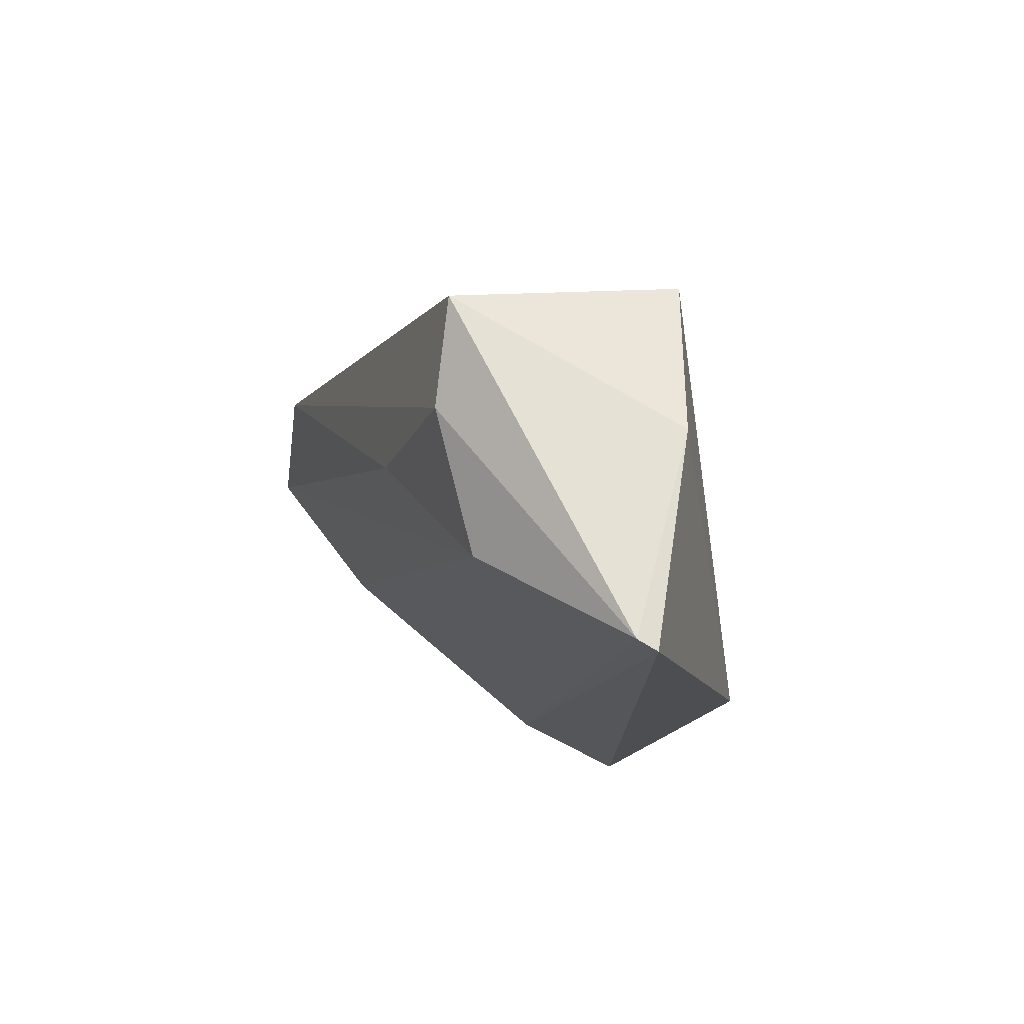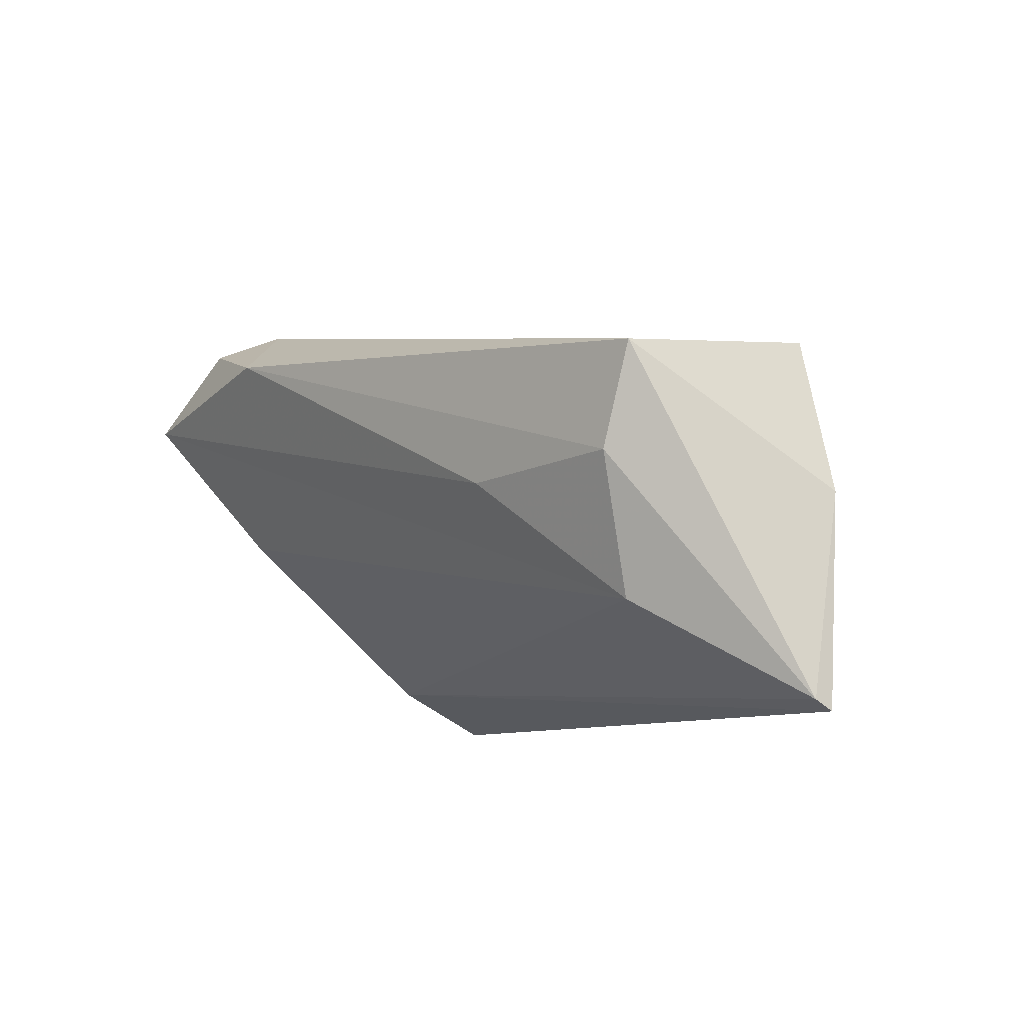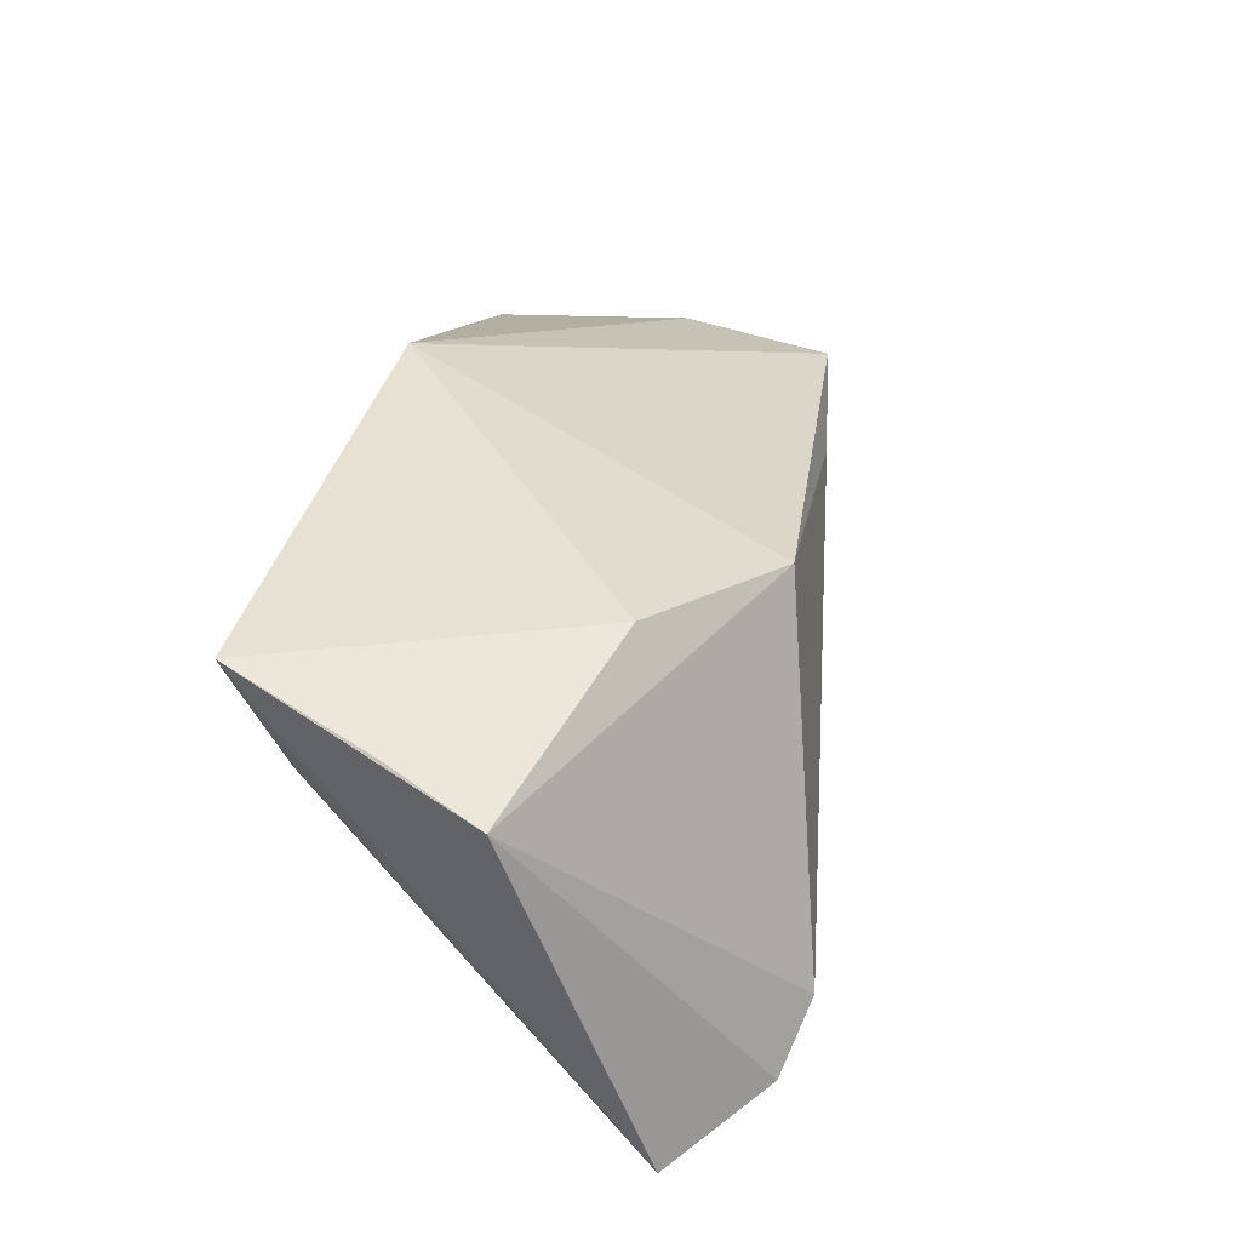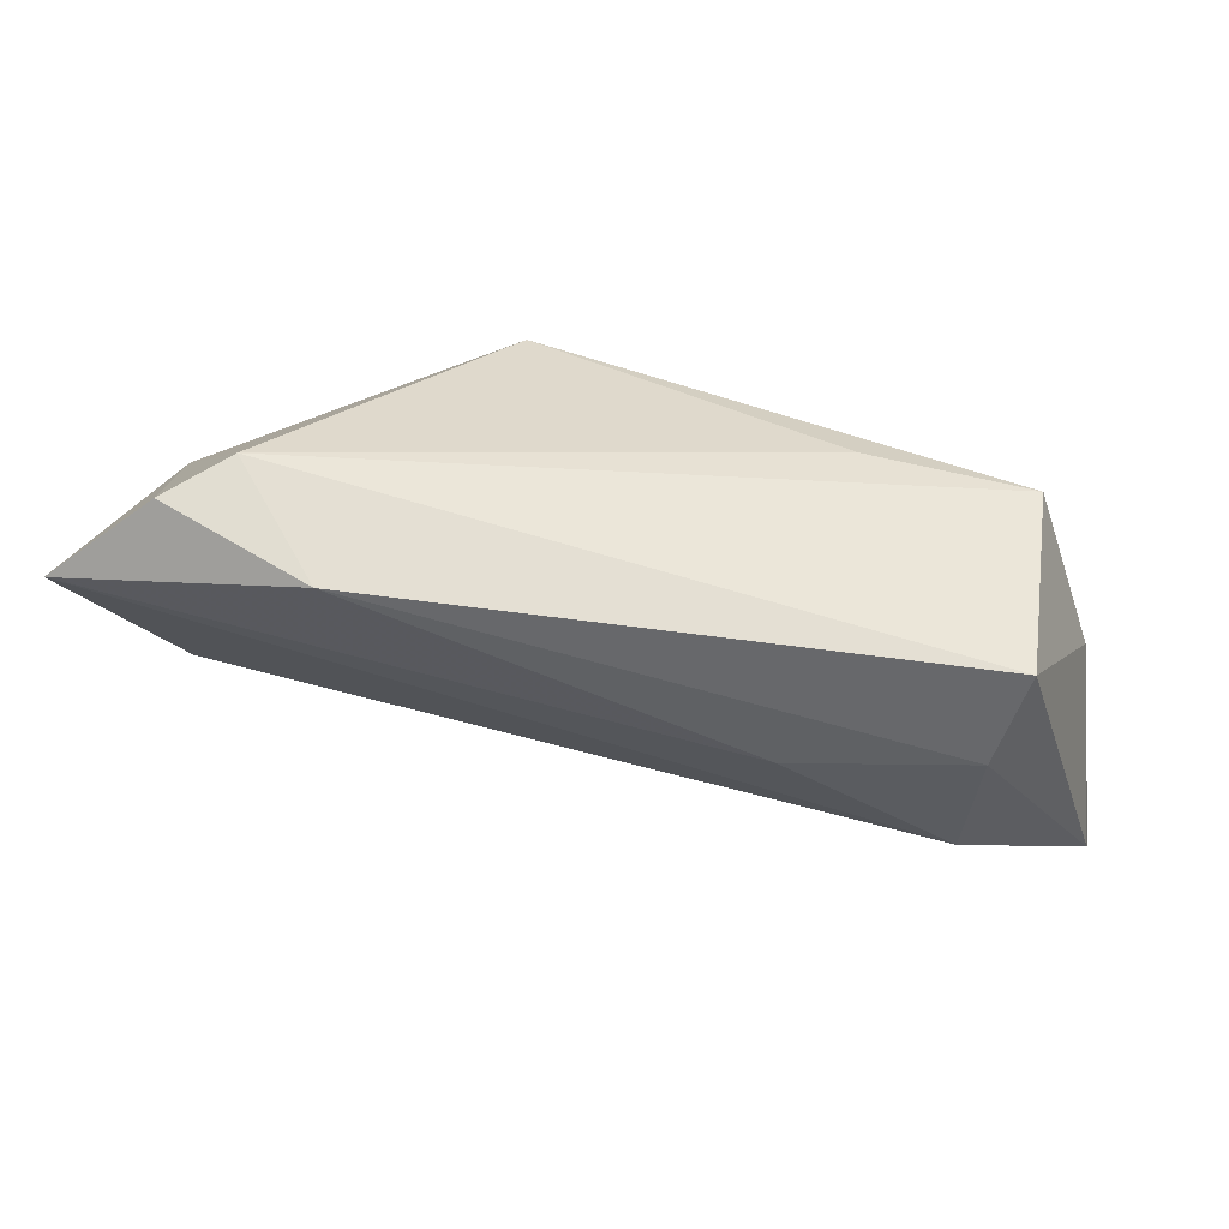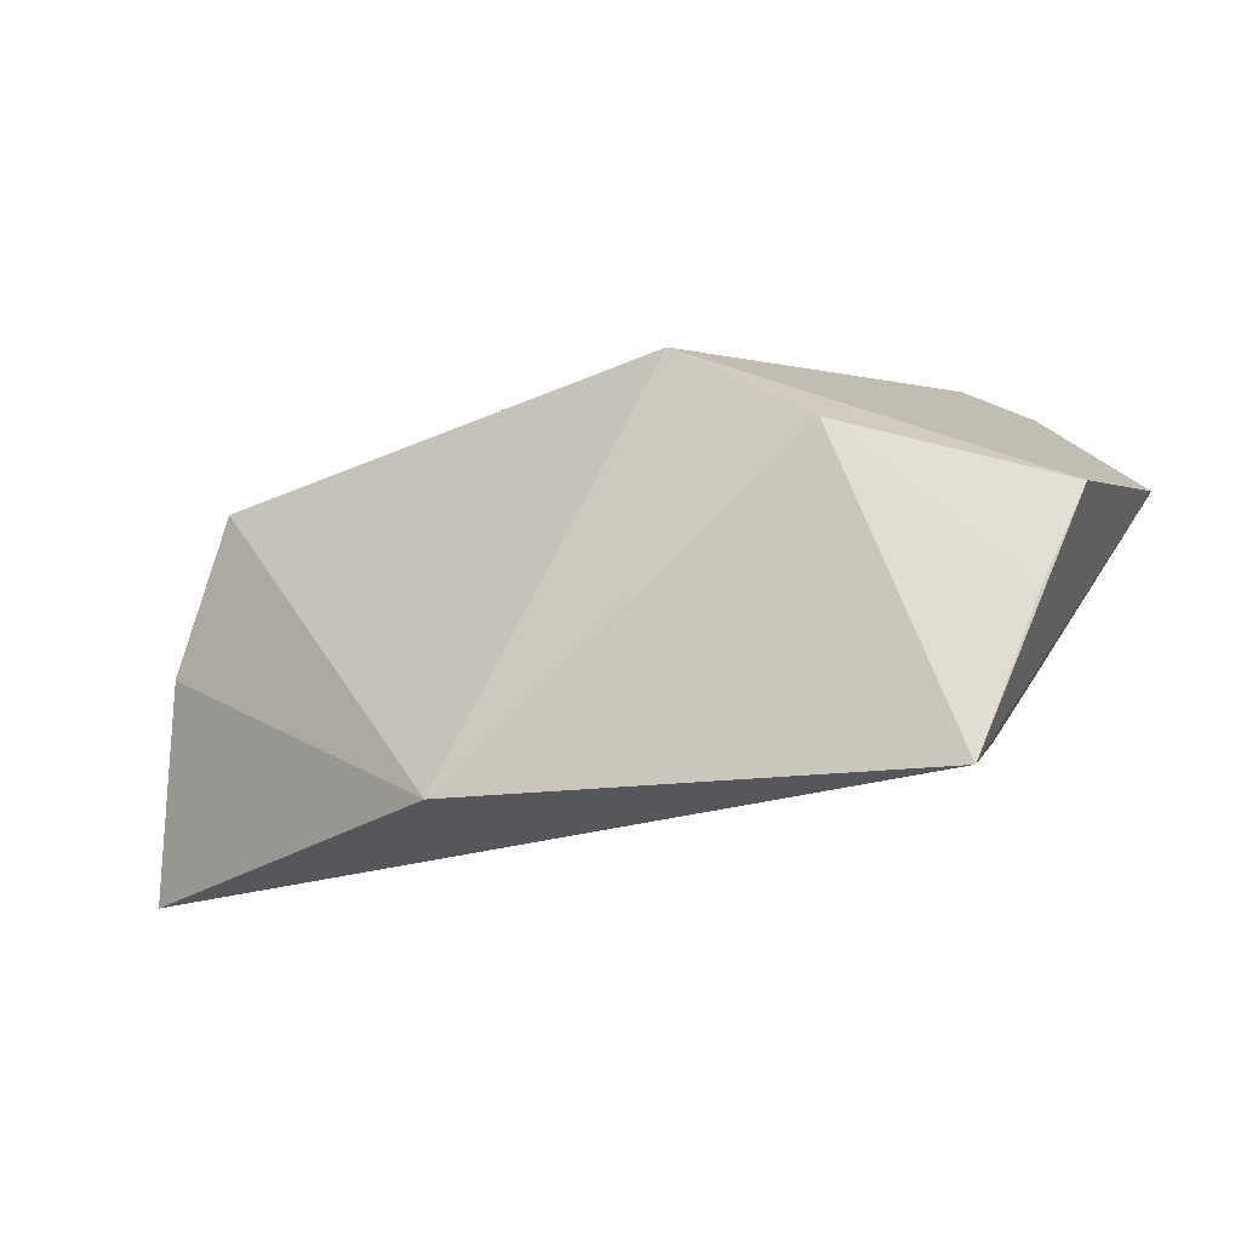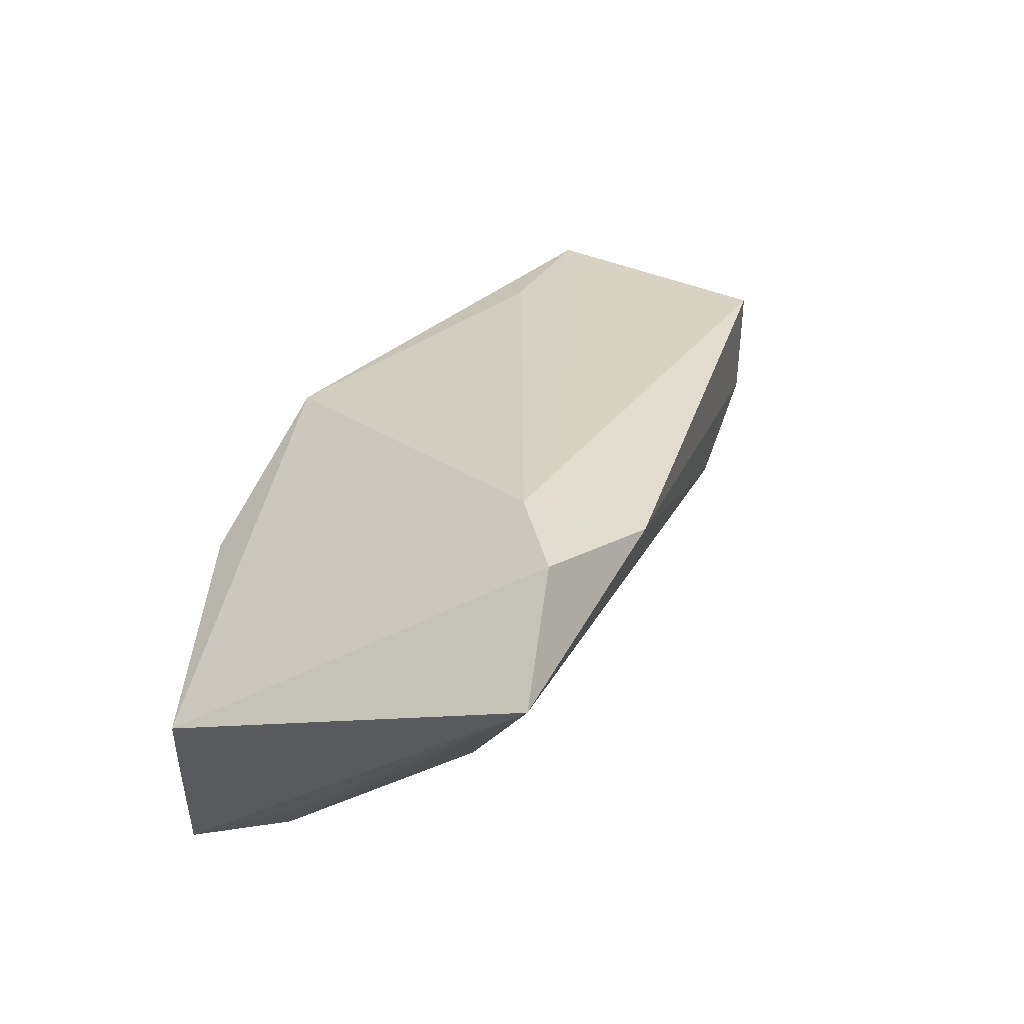
<metadata>
{"format":"obj","ext":"obj","renderer":"f3d","projection":"perspective","resolution":1024,"background":"white","views":[{"elev":-14.0,"azim":-103.6,"up":"+Y"},{"elev":-8.1,"azim":-127.0,"up":"+Y"},{"elev":39.4,"azim":102.5,"up":"+Z"},{"elev":38.6,"azim":-170.5,"up":"+Y"},{"elev":-19.5,"azim":21.5,"up":"+Y"},{"elev":34.5,"azim":111.4,"up":"+Y"}]}
</metadata>
<code>
v 0.01094 0.0213 0.01994
v 0.04235 -0.001343 -0.01553
v 0.02296 0.02123 -0.0293
v 0.0487 -0.01071 0.02065
v 0.05307 0.0165 -0.02634
v -0.04576 0.0008996 -0.02183
v -0.02382 -0.0004482 -0.02363
v -0.04908 0.01641 0.006329
v 0.05323 0.0004741 0.01795
v -0.01364 -0.02617 0.02416
v 0.04231 -0.02844 0.02416
v 0.04397 -0.01576 0.006042
v -0.0467 -0.0135 -0.01582
v 0.02851 0.008689 0.02416
v 0.04104 -0.02241 0.01039
v -0.05602 -0.002717 0.004659
v 0.04067 0.02645 -0.02399
v -0.05924 -0.02716 -0.002625
v 0.03339 0.02889 -0.01822
v -0.02876 0.01936 0.006187
v -0.05945 -0.02844 -0.0003159
v -0.04373 -0.01562 -0.01692
v -0.04943 0.01305 -0.02111
f 21 10 16
f 6 23 3
f 9 1 14
f 1 10 14
f 11 10 21
f 21 15 11
f 11 14 10
f 19 1 9
f 9 17 19
f 3 23 19
f 19 17 3
f 22 2 15
f 12 11 15
f 9 14 4
f 4 11 9
f 14 11 4
f 8 19 23
f 23 16 8
f 8 10 1
f 8 16 10
f 18 15 21
f 18 22 15
f 23 6 18
f 21 16 18
f 18 16 23
f 7 6 3
f 7 22 6
f 1 19 20
f 20 8 1
f 19 8 20
f 6 22 13
f 13 18 6
f 22 18 13
f 2 22 5
f 22 7 5
f 5 7 3
f 3 17 5
f 5 17 9
f 9 11 5
f 11 12 5
f 15 2 5
f 5 12 15

</code>
